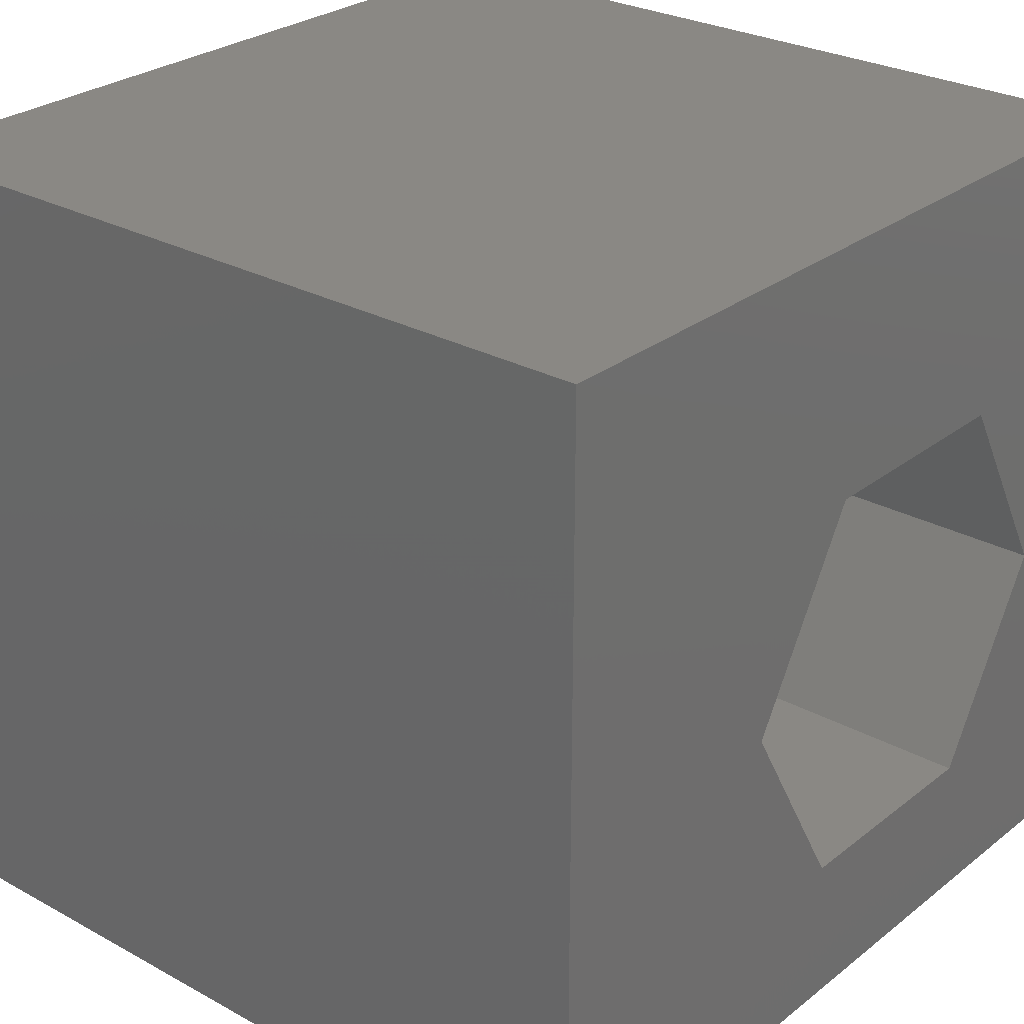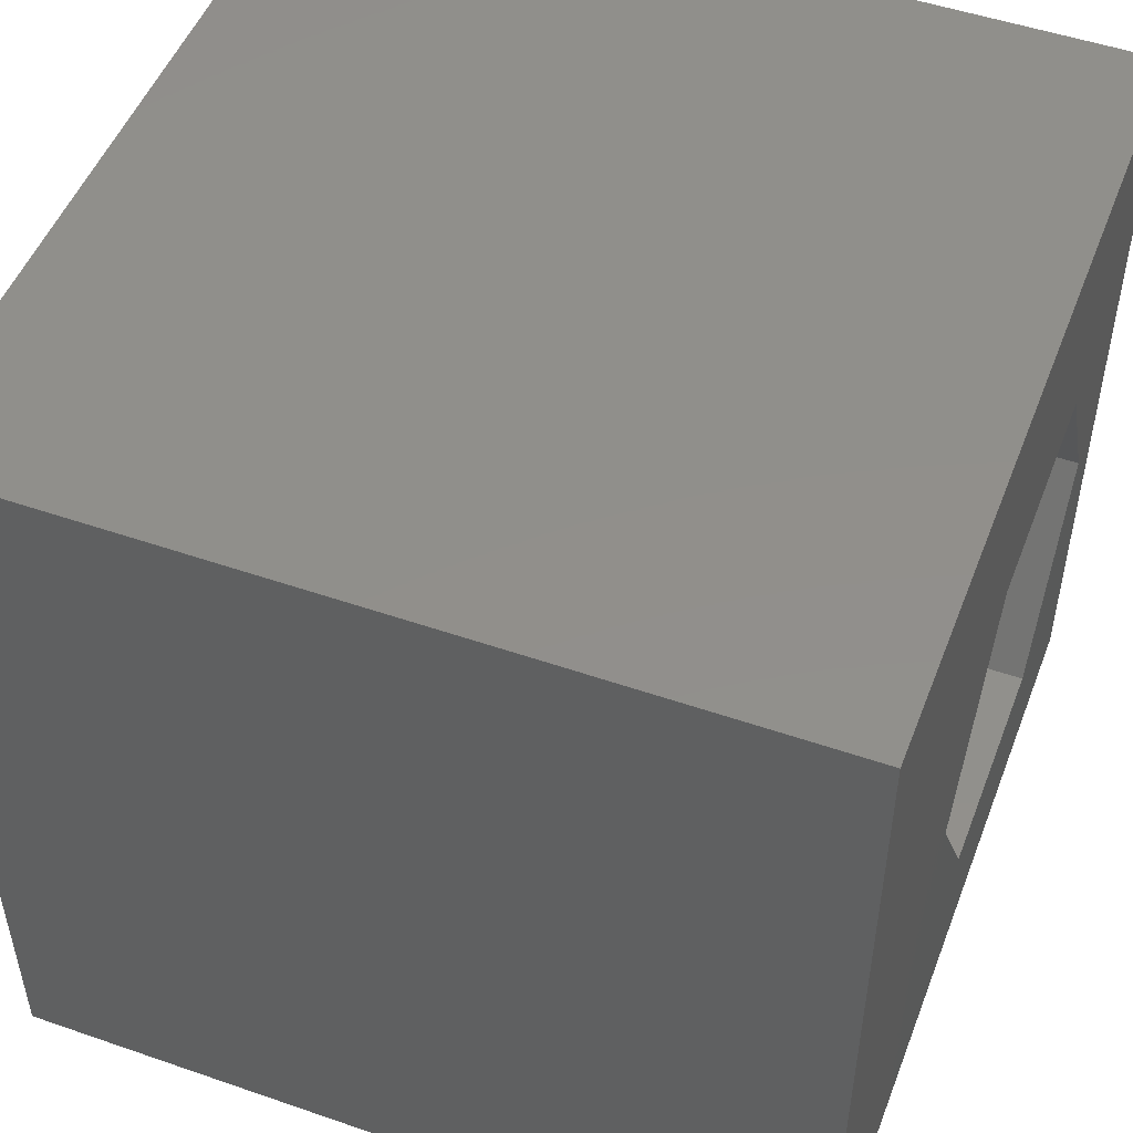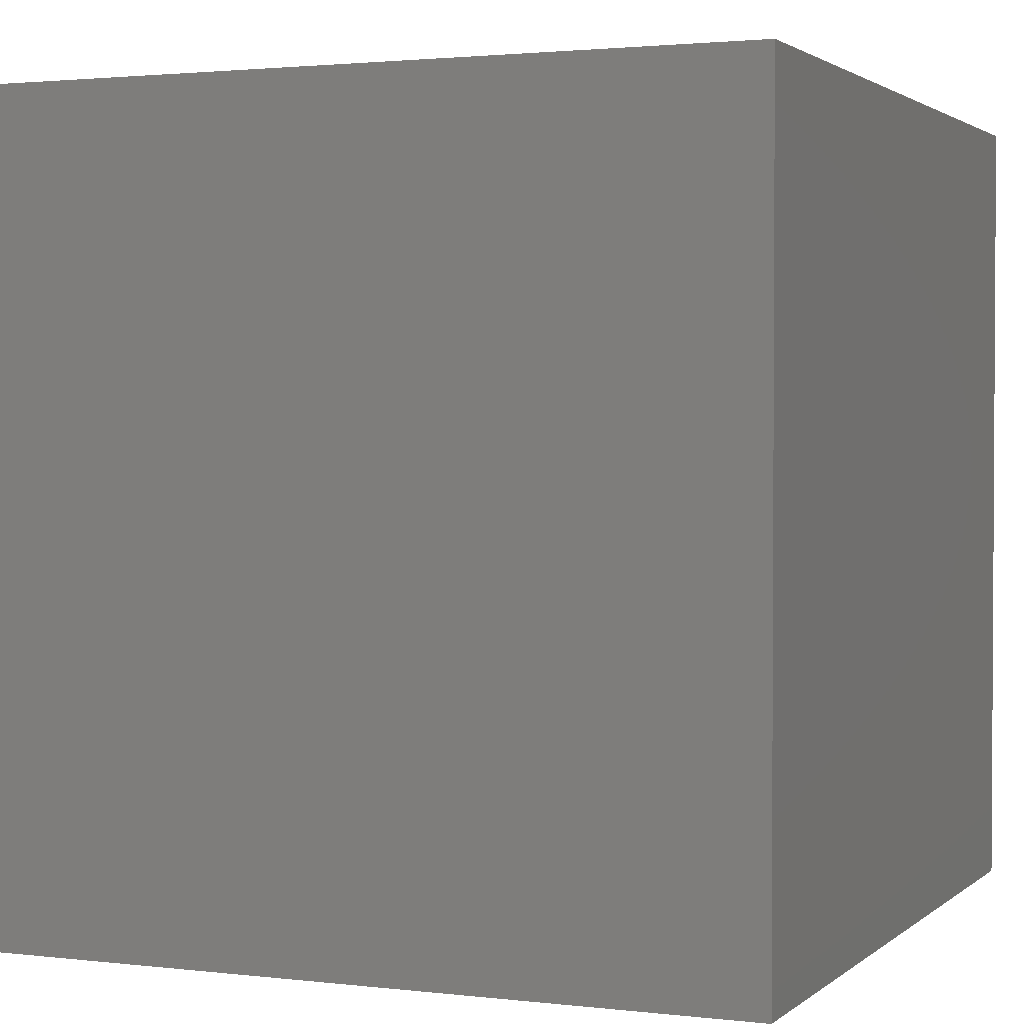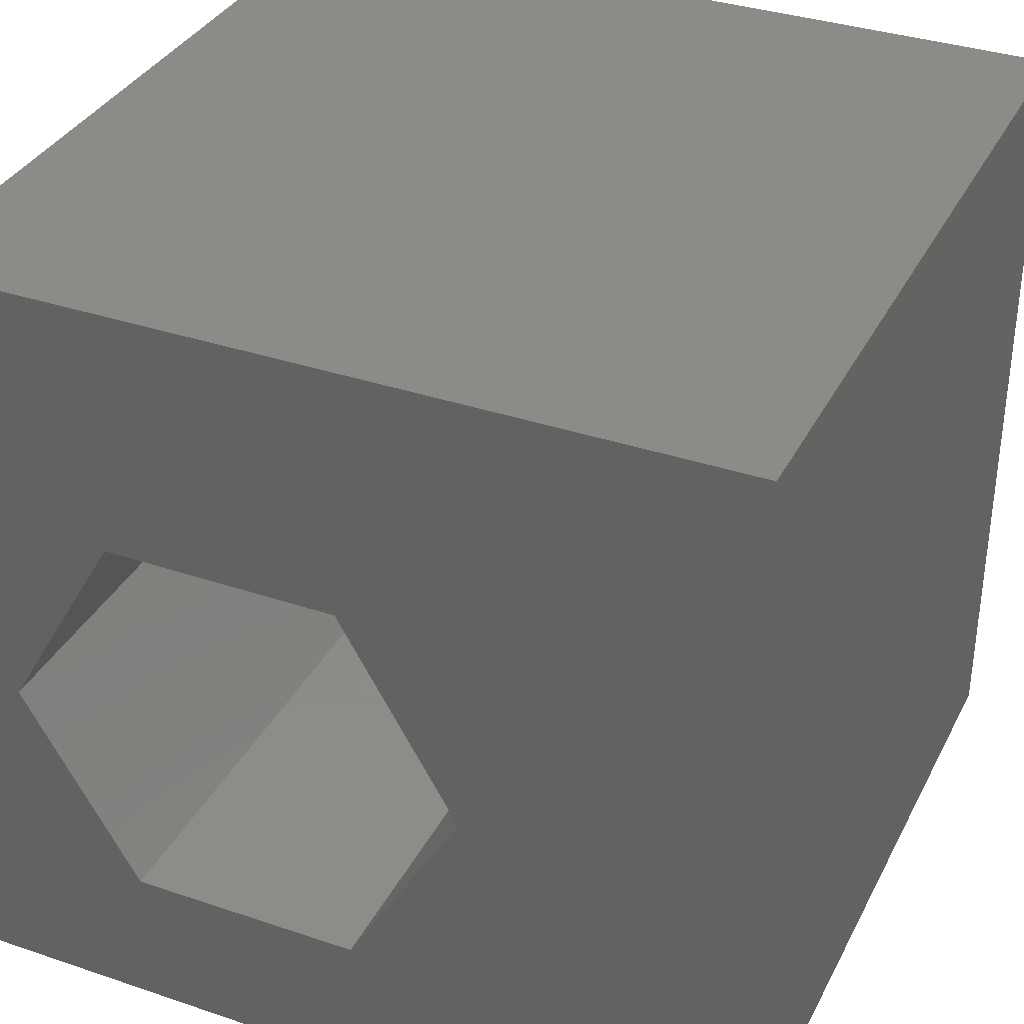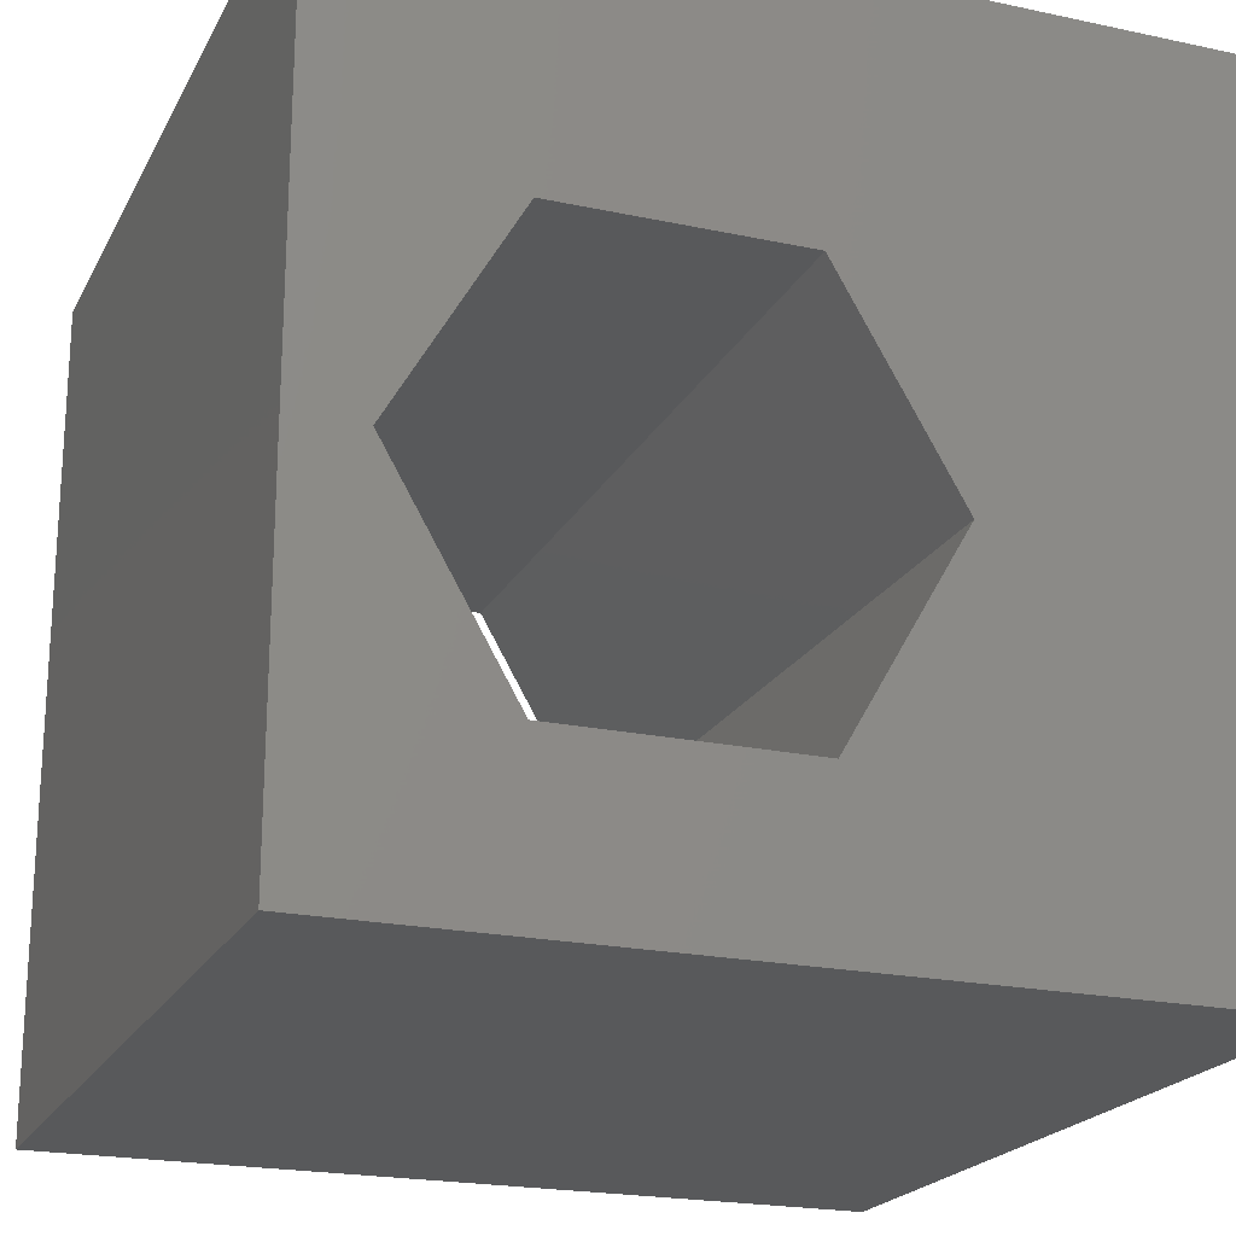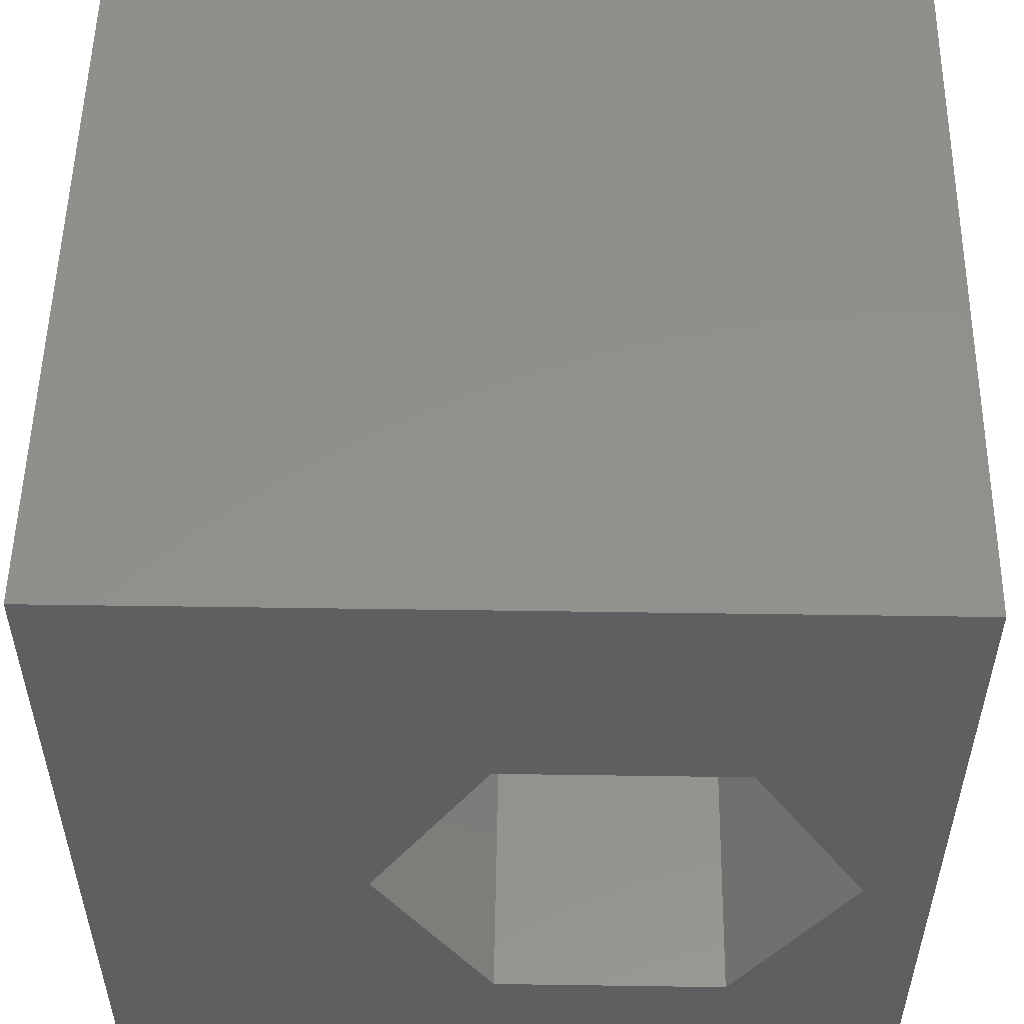
<metadata>
{"format":"stl","ext":"stl","renderer":"f3d","projection":"perspective","resolution":1024,"background":"white","views":[{"elev":27.4,"azim":130.1,"up":"+Y"},{"elev":50.2,"azim":110.8,"up":"+Y"},{"elev":2.0,"azim":-157.0,"up":"+Z"},{"elev":35.1,"azim":24.2,"up":"+Y"},{"elev":-21.1,"azim":-21.0,"up":"+Y"},{"elev":53.0,"azim":-179.1,"up":"+Y"}]}
</metadata>
<code>
# stl→obj: 20 verts, 40 faces
v 0 10 10
v 0 10 0
v 0 0 10
v 0 0 0
v 10 10 10
v 6.588 4.392 10
v 10 0 10
v 5.149 1.899 10
v 2.27 1.899 10
v 0.8306 4.392 10
v 2.27 6.885 10
v 5.149 6.885 10
v 10 10 0
v 10 0 0
v 6.588 4.392 0
v 5.149 6.885 0
v 2.27 6.885 0
v 0.8306 4.392 0
v 2.27 1.899 0
v 5.149 1.899 0
f 1 2 3
f 3 2 4
f 5 6 7
f 7 6 8
f 7 8 3
f 8 9 3
f 3 9 10
f 3 10 1
f 1 10 11
f 1 11 5
f 5 11 12
f 5 12 6
f 13 5 14
f 14 5 7
f 14 15 13
f 13 15 16
f 13 16 2
f 16 17 2
f 2 17 18
f 2 18 4
f 4 18 19
f 4 19 14
f 14 19 20
f 14 20 15
f 5 13 1
f 1 13 2
f 14 7 4
f 4 7 3
f 18 17 10
f 10 17 11
f 17 16 11
f 11 16 12
f 16 15 12
f 12 15 6
f 15 20 6
f 6 20 8
f 20 19 8
f 8 19 9
f 19 18 9
f 9 18 10

</code>
